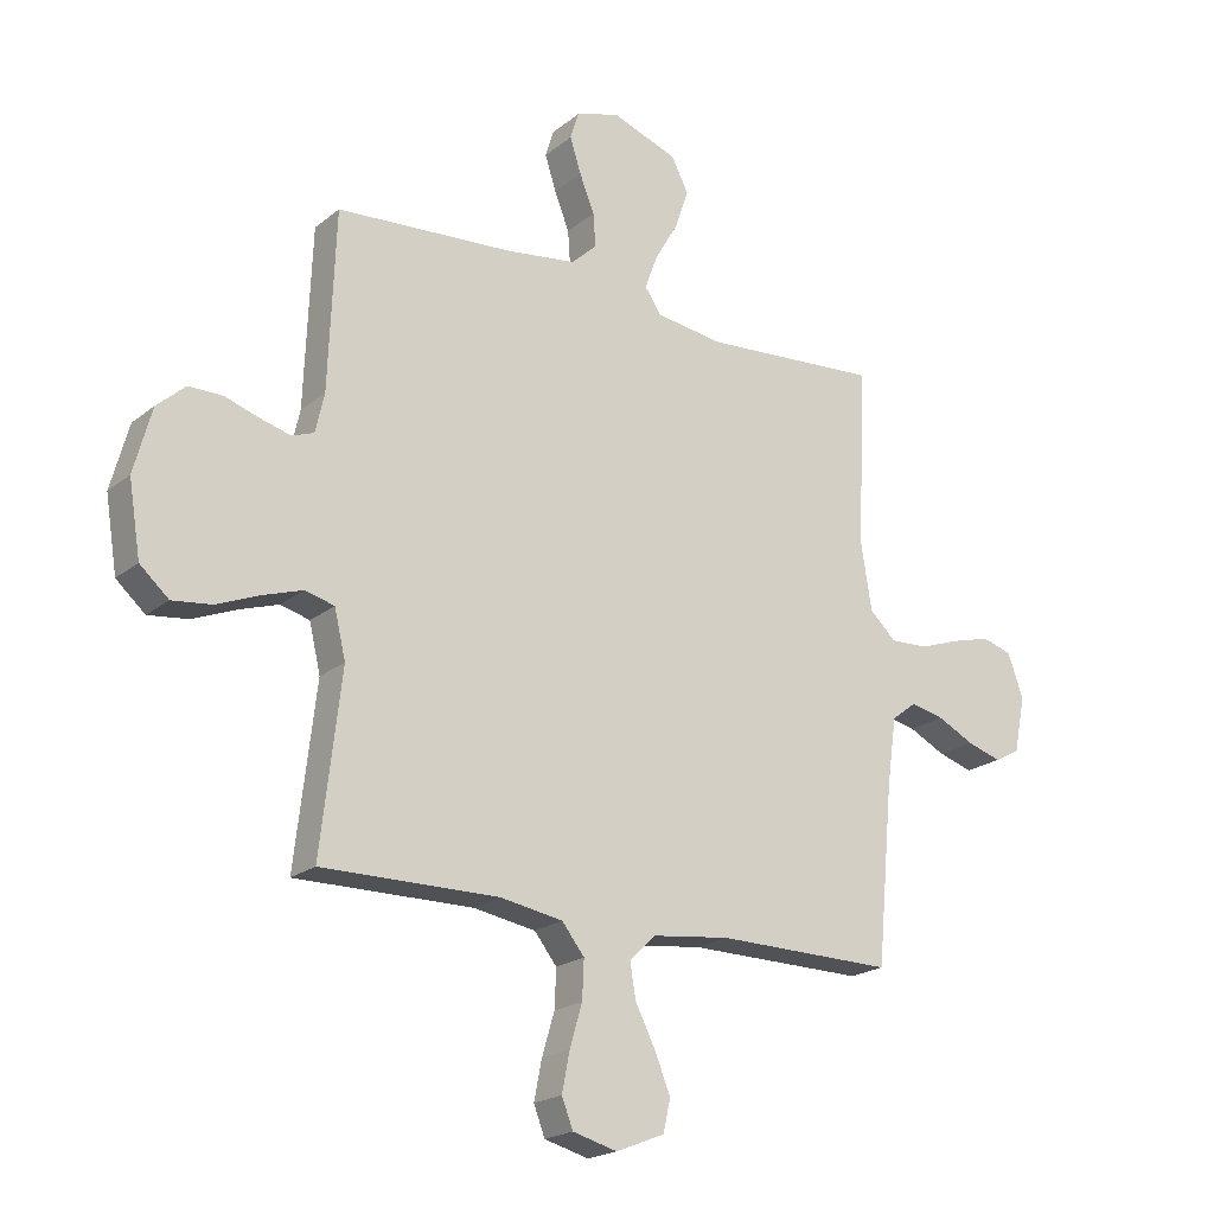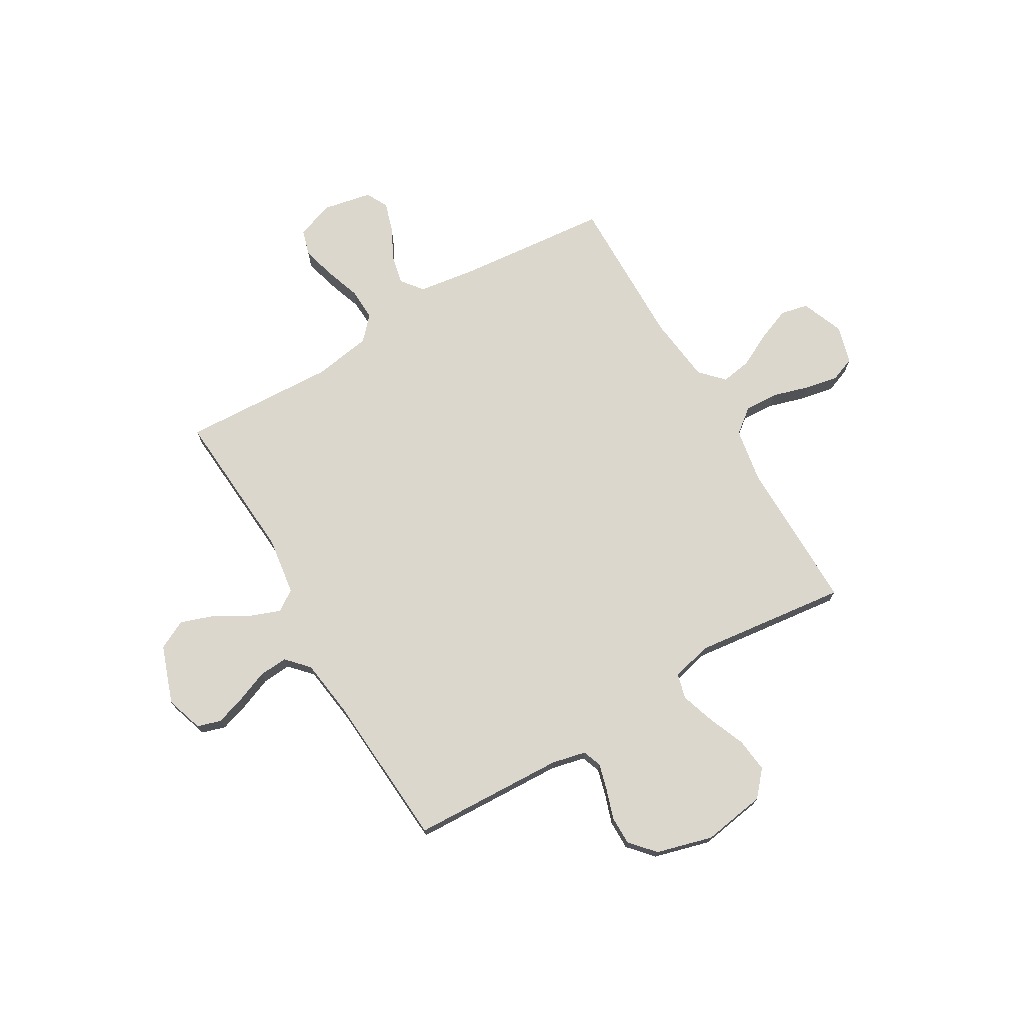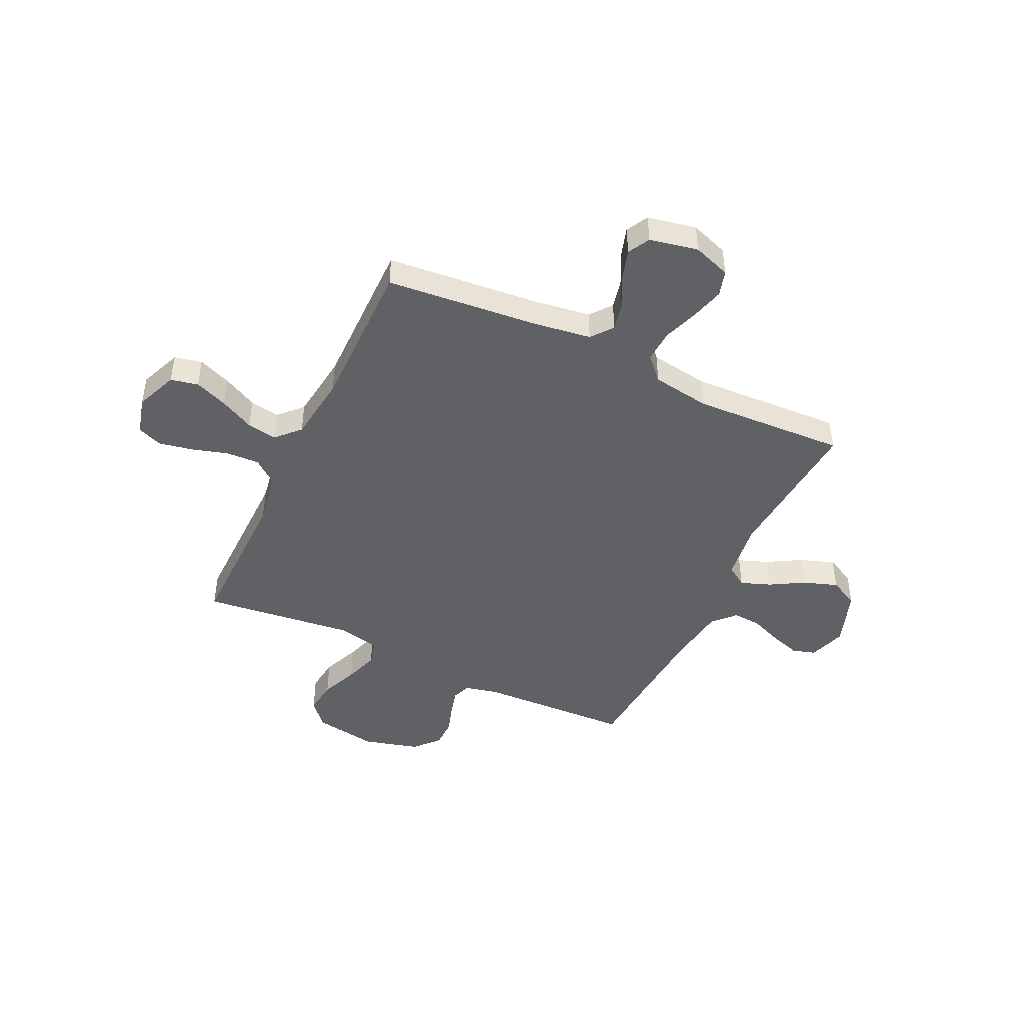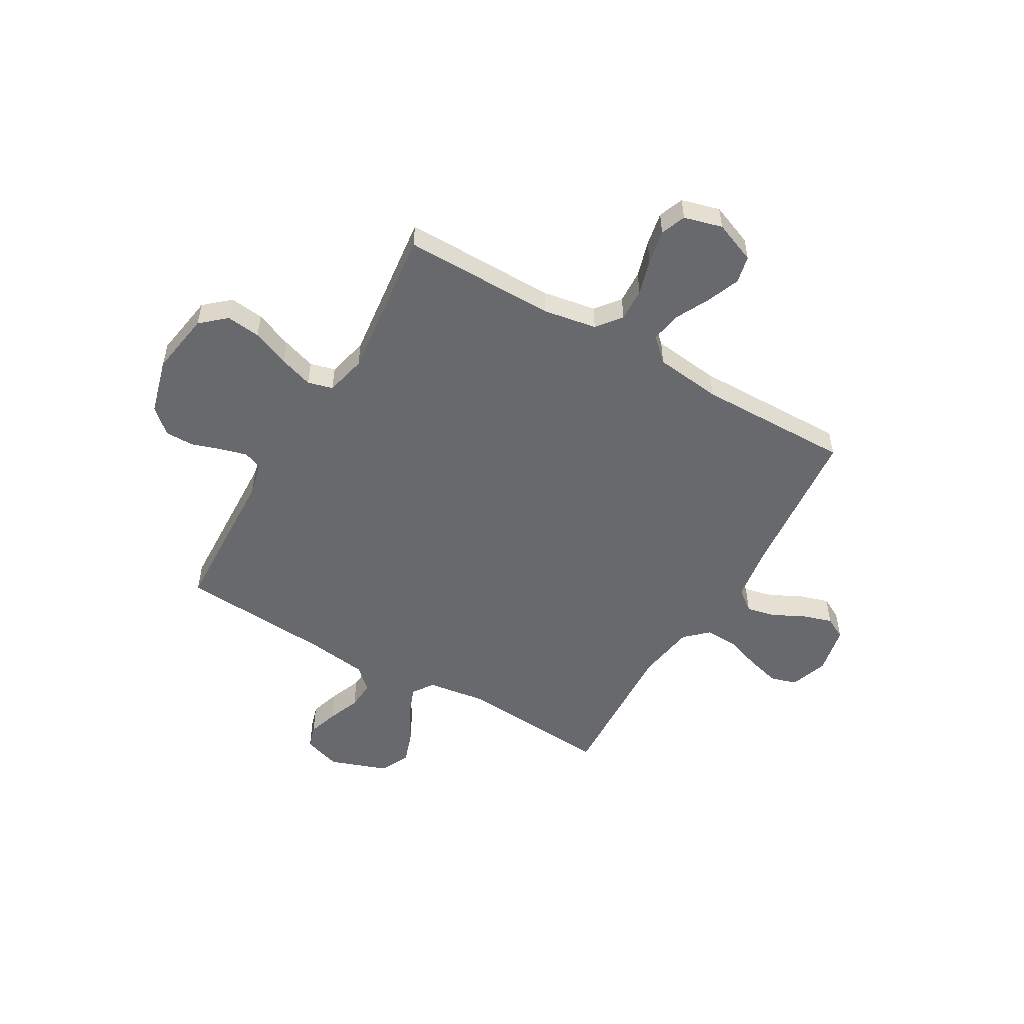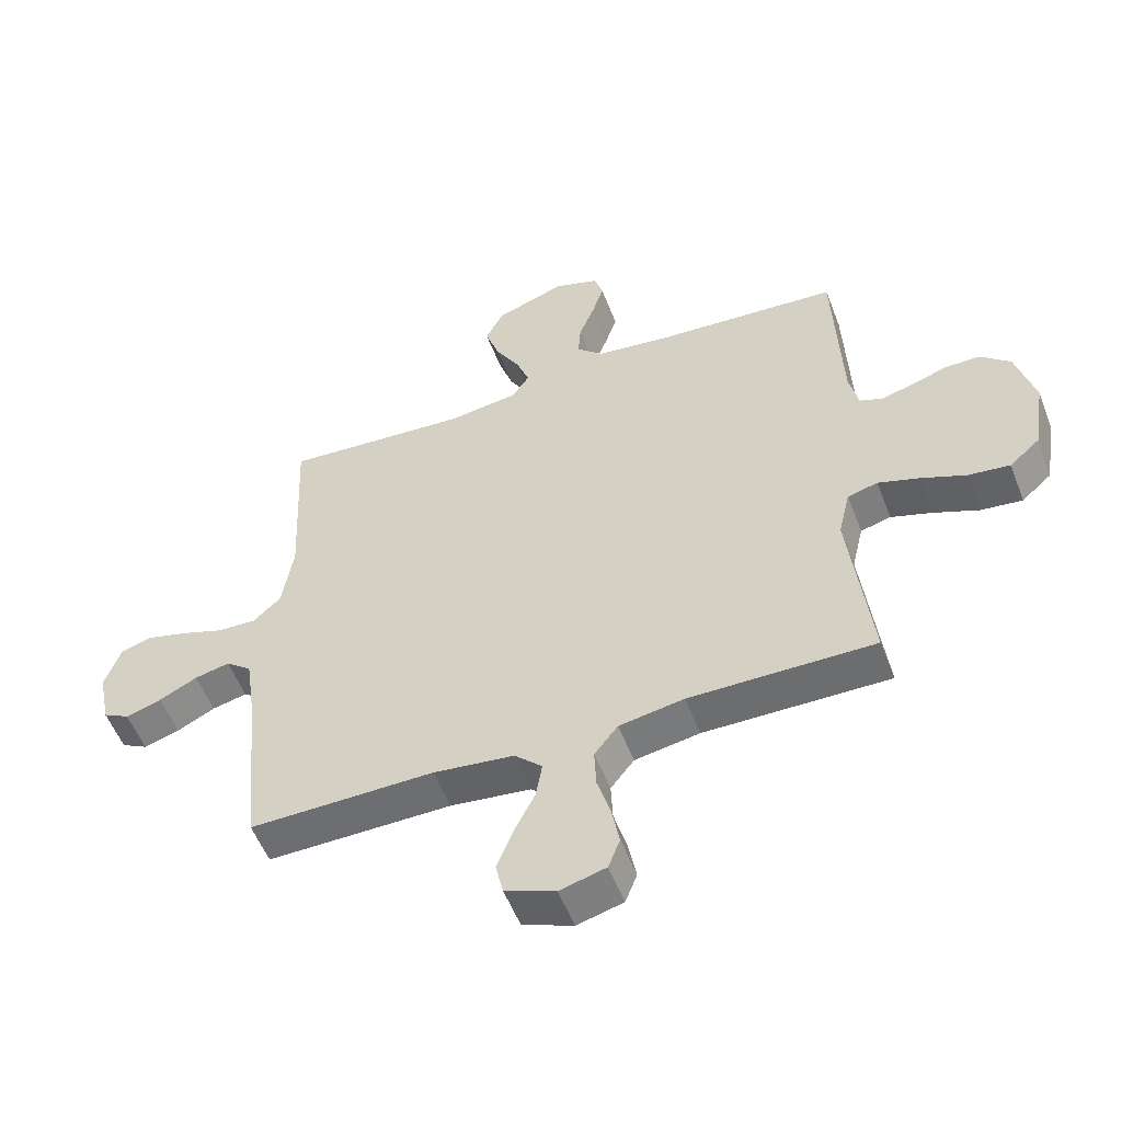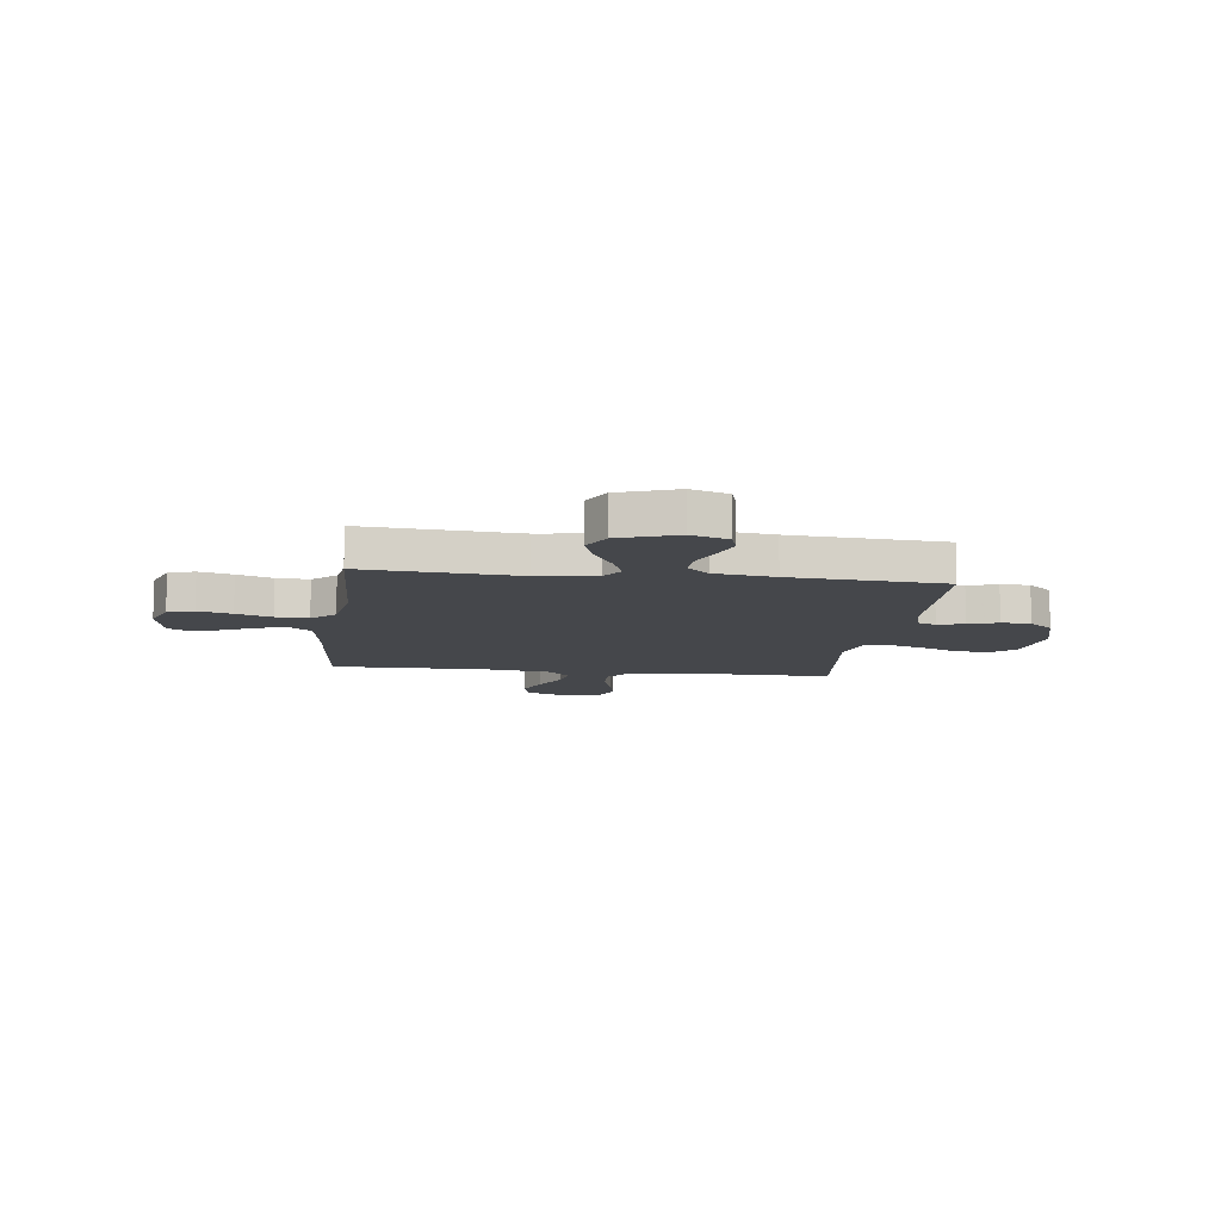
<metadata>
{"format":"obj","ext":"obj","renderer":"f3d","projection":"perspective","resolution":1024,"background":"white","views":[{"elev":-20.5,"azim":144.7,"up":"+Z"},{"elev":73.3,"azim":59.7,"up":"+Y"},{"elev":-45.4,"azim":-115.4,"up":"+Y"},{"elev":-52.7,"azim":150.0,"up":"+Y"},{"elev":-54.1,"azim":20.8,"up":"+Z"},{"elev":-10.3,"azim":-7.3,"up":"+Y"}]}
</metadata>
<code>
v -0.5 0.07 -0.5
v -0.528 0.07 -0.2
v -0.544 0.07 -0.089
v -0.586 0.07 -0.056
v -0.643 0.07 -0.069
v -0.705 0.07 -0.1
v -0.763 0.07 -0.118
v -0.806 0.07 -0.095
v -0.825 0.07 0
v -0.799 0.07 0.074
v -0.748 0.07 0.089
v -0.682 0.07 0.071
v -0.613 0.07 0.047
v -0.549 0.07 0.044
v -0.504 0.07 0.086
v -0.486 0.07 0.2
v -0.5 0.07 0.5
v -0.2 0.07 0.478
v -0.086 0.07 0.494
v -0.058 0.07 0.535
v -0.08 0.07 0.594
v -0.119 0.07 0.661
v -0.142 0.07 0.728
v -0.113 0.07 0.785
v 0 0.07 0.825
v 0.073 0.07 0.801
v 0.087 0.07 0.755
v 0.068 0.07 0.696
v 0.043 0.07 0.633
v 0.039 0.07 0.577
v 0.082 0.07 0.537
v 0.2 0.07 0.521
v 0.5 0.07 0.5
v 0.512 0.07 0.2
v 0.527 0.07 0.134
v 0.564 0.07 0.12
v 0.616 0.07 0.134
v 0.674 0.07 0.153
v 0.731 0.07 0.153
v 0.779 0.07 0.11
v 0.809 0.07 0
v 0.789 0.07 -0.124
v 0.74 0.07 -0.167
v 0.673 0.07 -0.159
v 0.6 0.07 -0.129
v 0.533 0.07 -0.107
v 0.484 0.07 -0.12
v 0.465 0.07 -0.2
v 0.5 0.07 -0.5
v 0.2 0.07 -0.497
v 0.095 0.07 -0.515
v 0.057 0.07 -0.563
v 0.06 0.07 -0.628
v 0.081 0.07 -0.699
v 0.094 0.07 -0.765
v 0.075 0.07 -0.814
v 0 0.07 -0.834
v -0.082 0.07 -0.801
v -0.094 0.07 -0.747
v -0.068 0.07 -0.682
v -0.034 0.07 -0.615
v -0.024 0.07 -0.556
v -0.069 0.07 -0.513
v -0.2 0.07 -0.497
v -0.5 0 -0.5
v -0.528 0 -0.2
v -0.544 0 -0.089
v -0.586 0 -0.056
v -0.643 0 -0.069
v -0.705 0 -0.1
v -0.763 0 -0.118
v -0.806 0 -0.095
v -0.825 0 0
v -0.799 0 0.074
v -0.748 0 0.089
v -0.682 0 0.071
v -0.613 0 0.047
v -0.549 0 0.044
v -0.504 0 0.086
v -0.486 0 0.2
v -0.5 0 0.5
v -0.2 0 0.478
v -0.086 0 0.494
v -0.058 0 0.535
v -0.08 0 0.594
v -0.119 0 0.661
v -0.142 0 0.728
v -0.113 0 0.785
v 0 0 0.825
v 0.073 0 0.801
v 0.087 0 0.755
v 0.068 0 0.696
v 0.043 0 0.633
v 0.039 0 0.577
v 0.082 0 0.537
v 0.2 0 0.521
v 0.5 0 0.5
v 0.512 0 0.2
v 0.527 0 0.134
v 0.564 0 0.12
v 0.616 0 0.134
v 0.674 0 0.153
v 0.731 0 0.153
v 0.779 0 0.11
v 0.809 0 0
v 0.789 0 -0.124
v 0.74 0 -0.167
v 0.673 0 -0.159
v 0.6 0 -0.129
v 0.533 0 -0.107
v 0.484 0 -0.12
v 0.465 0 -0.2
v 0.5 0 -0.5
v 0.2 0 -0.497
v 0.095 0 -0.515
v 0.057 0 -0.563
v 0.06 0 -0.628
v 0.081 0 -0.699
v 0.094 0 -0.765
v 0.075 0 -0.814
v 0 0 -0.834
v -0.082 0 -0.801
v -0.094 0 -0.747
v -0.068 0 -0.682
v -0.034 0 -0.615
v -0.024 0 -0.556
v -0.069 0 -0.513
v -0.2 0 -0.497
f 59 60 61
f 58 59 61
f 57 58 61
f 56 57 61
f 55 56 61
f 54 55 61
f 53 54 61
f 52 53 61 62
f 51 52 62 63
f 48 49 50
f 51 63 64
f 50 51 64
f 48 50 64
f 47 48 64
f 43 44 45
f 42 43 45
f 41 42 45
f 40 41 45
f 39 40 45
f 38 39 45
f 37 38 45
f 36 37 45 46
f 35 36 46 47
f 32 33 34
f 64 1 2
f 47 64 2
f 35 47 2
f 34 35 2
f 32 34 2
f 31 32 2
f 27 28 29
f 26 27 29
f 25 26 29
f 24 25 29
f 23 24 29
f 22 23 29
f 21 22 29
f 20 21 29 30
f 16 17 18
f 15 16 18 19
f 11 12 13
f 10 11 13
f 9 10 13
f 8 9 13
f 7 8 13
f 6 7 13
f 5 6 13
f 4 5 13 14
f 3 4 14 15
f 30 31 2
f 20 30 2
f 19 20 2
f 2 3 15 19
f 125 124 123
f 125 123 122
f 125 122 121
f 125 121 120
f 125 120 119
f 125 119 118
f 125 118 117
f 126 125 117 116
f 127 126 116 115
f 114 113 112
f 128 127 115
f 128 115 114
f 128 114 112
f 128 112 111
f 109 108 107
f 109 107 106
f 109 106 105
f 109 105 104
f 109 104 103
f 109 103 102
f 109 102 101
f 110 109 101 100
f 111 110 100 99
f 98 97 96
f 66 65 128
f 66 128 111
f 66 111 99
f 66 99 98
f 66 98 96
f 66 96 95
f 93 92 91
f 93 91 90
f 93 90 89
f 93 89 88
f 93 88 87
f 93 87 86
f 93 86 85
f 94 93 85 84
f 82 81 80
f 83 82 80 79
f 77 76 75
f 77 75 74
f 77 74 73
f 77 73 72
f 77 72 71
f 77 71 70
f 77 70 69
f 78 77 69 68
f 79 78 68 67
f 66 95 94
f 66 94 84
f 66 84 83
f 83 79 67 66
f 1 65 66 2
f 2 66 67 3
f 3 67 68 4
f 4 68 69 5
f 5 69 70 6
f 6 70 71 7
f 7 71 72 8
f 8 72 73 9
f 9 73 74 10
f 10 74 75 11
f 11 75 76 12
f 12 76 77 13
f 13 77 78 14
f 14 78 79 15
f 15 79 80 16
f 16 80 81 17
f 17 81 82 18
f 18 82 83 19
f 19 83 84 20
f 20 84 85 21
f 21 85 86 22
f 22 86 87 23
f 23 87 88 24
f 24 88 89 25
f 25 89 90 26
f 26 90 91 27
f 27 91 92 28
f 28 92 93 29
f 29 93 94 30
f 30 94 95 31
f 31 95 96 32
f 32 96 97 33
f 33 97 98 34
f 34 98 99 35
f 35 99 100 36
f 36 100 101 37
f 37 101 102 38
f 38 102 103 39
f 39 103 104 40
f 40 104 105 41
f 41 105 106 42
f 42 106 107 43
f 43 107 108 44
f 44 108 109 45
f 45 109 110 46
f 46 110 111 47
f 47 111 112 48
f 48 112 113 49
f 49 113 114 50
f 50 114 115 51
f 51 115 116 52
f 52 116 117 53
f 53 117 118 54
f 54 118 119 55
f 55 119 120 56
f 56 120 121 57
f 57 121 122 58
f 58 122 123 59
f 59 123 124 60
f 60 124 125 61
f 61 125 126 62
f 62 126 127 63
f 63 127 128 64
f 64 128 65 1

</code>
